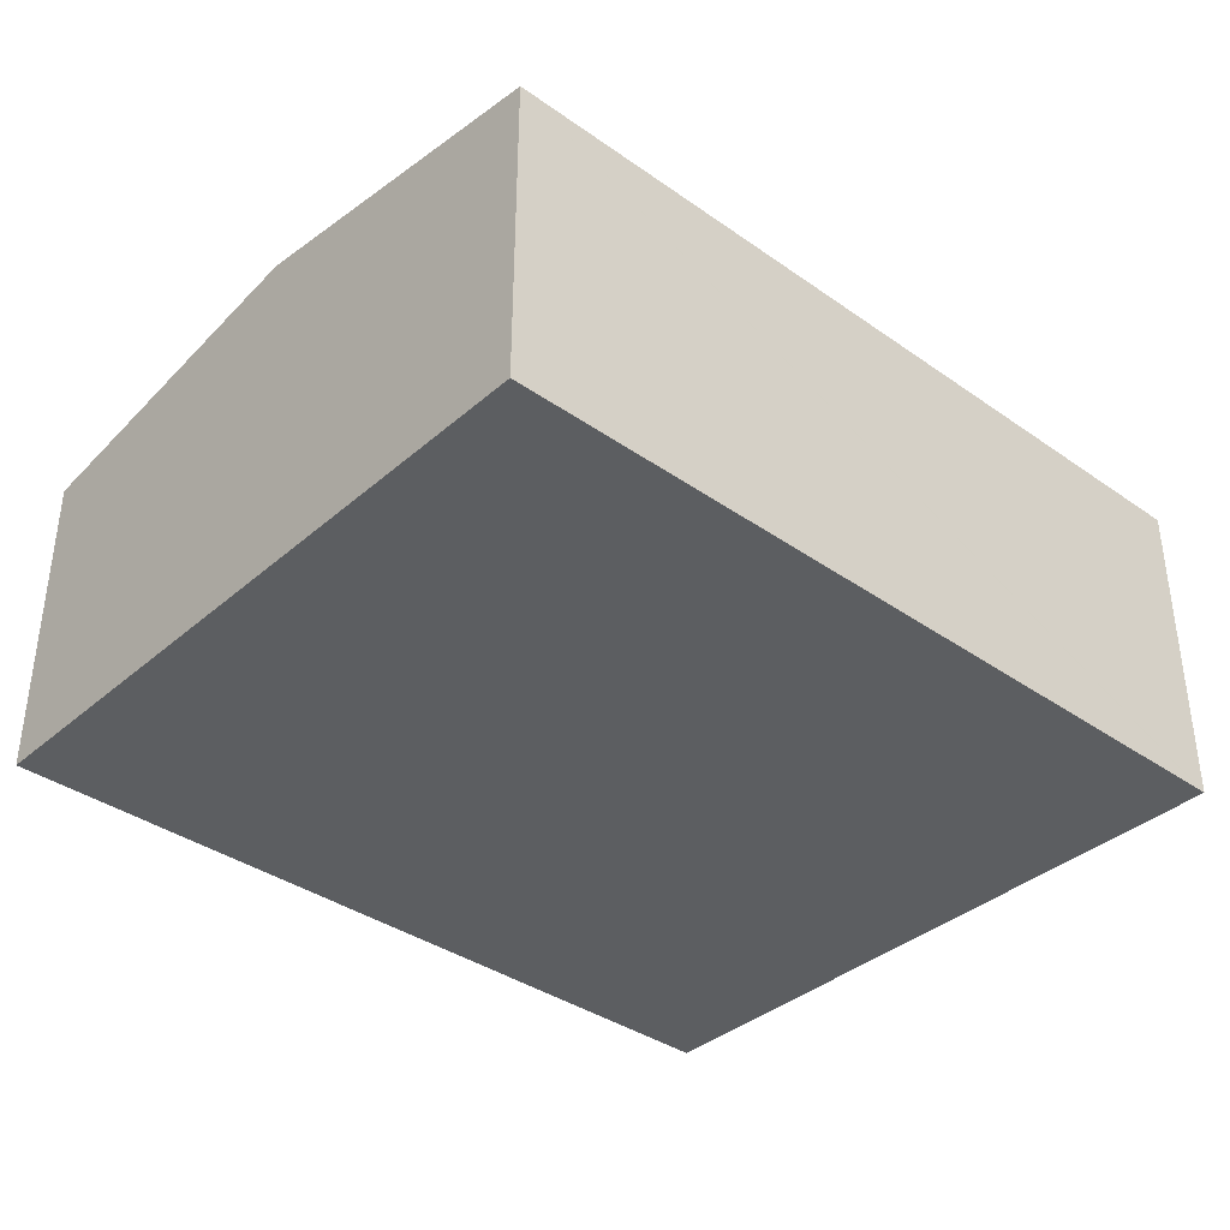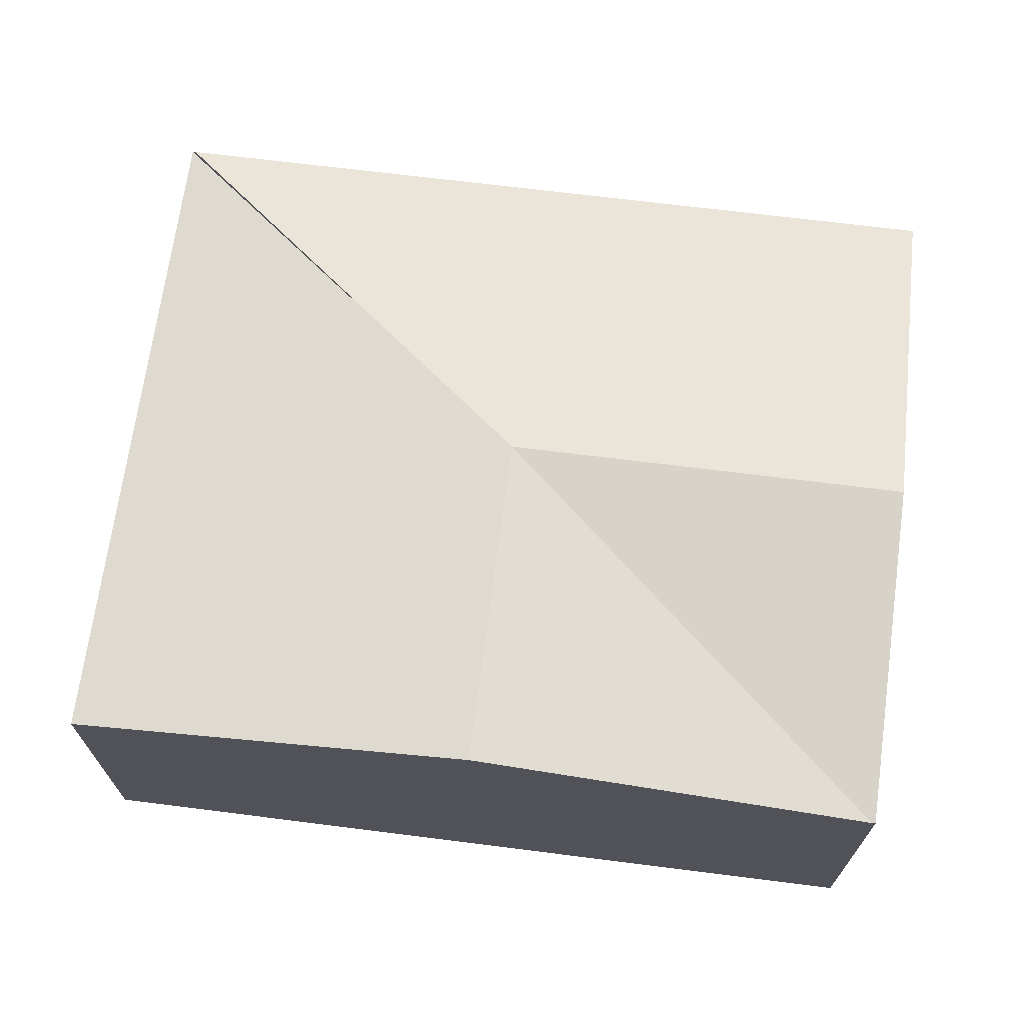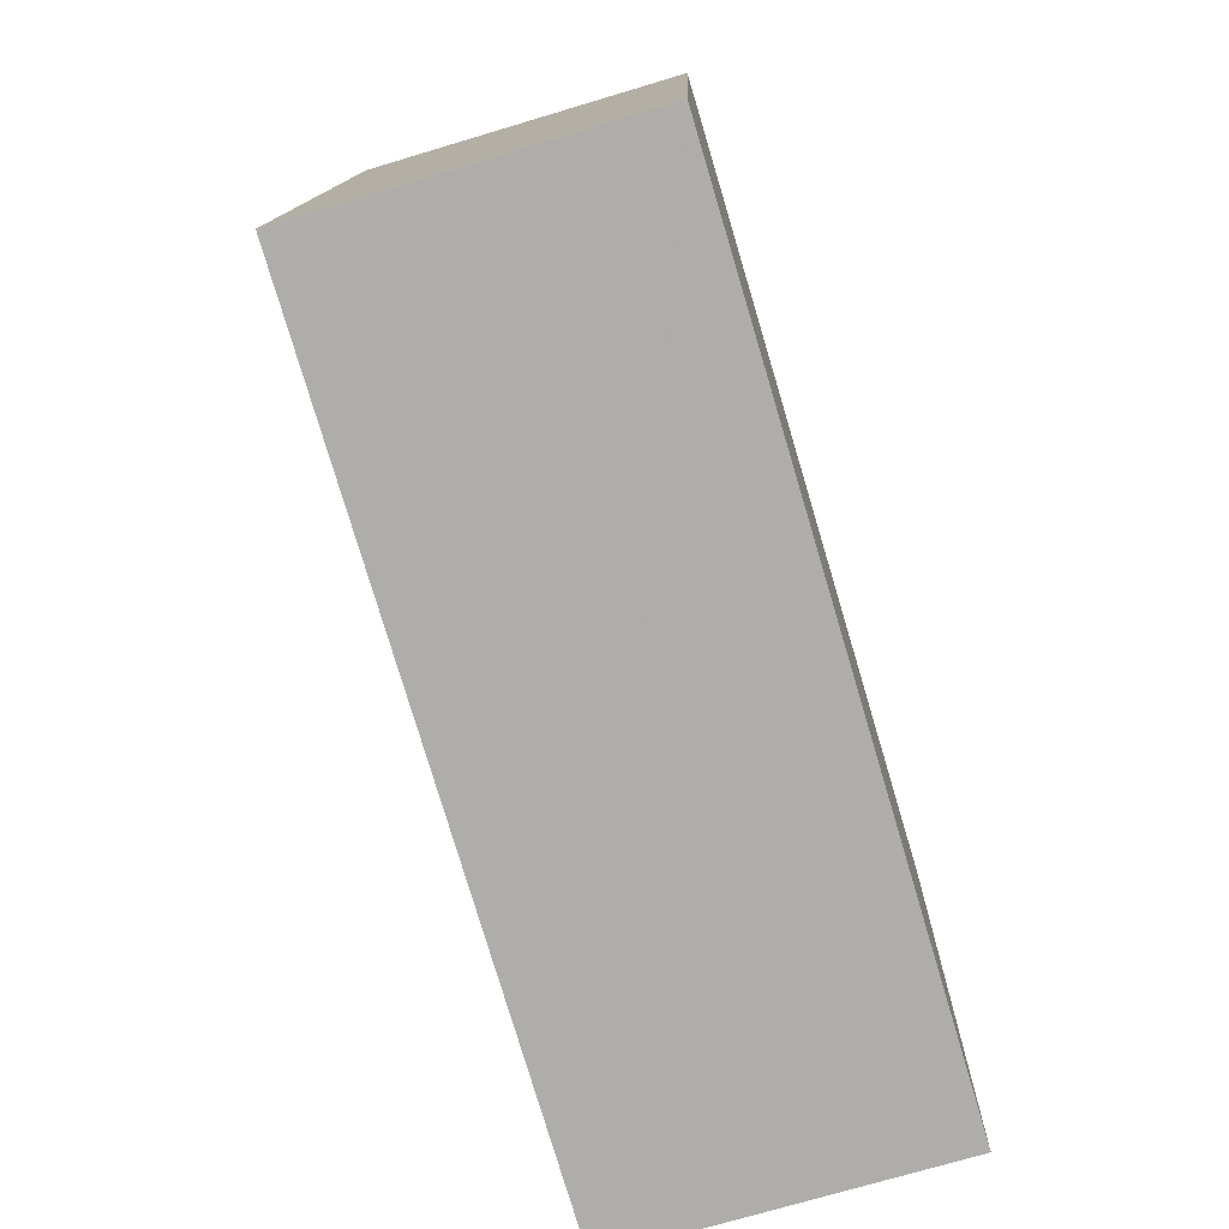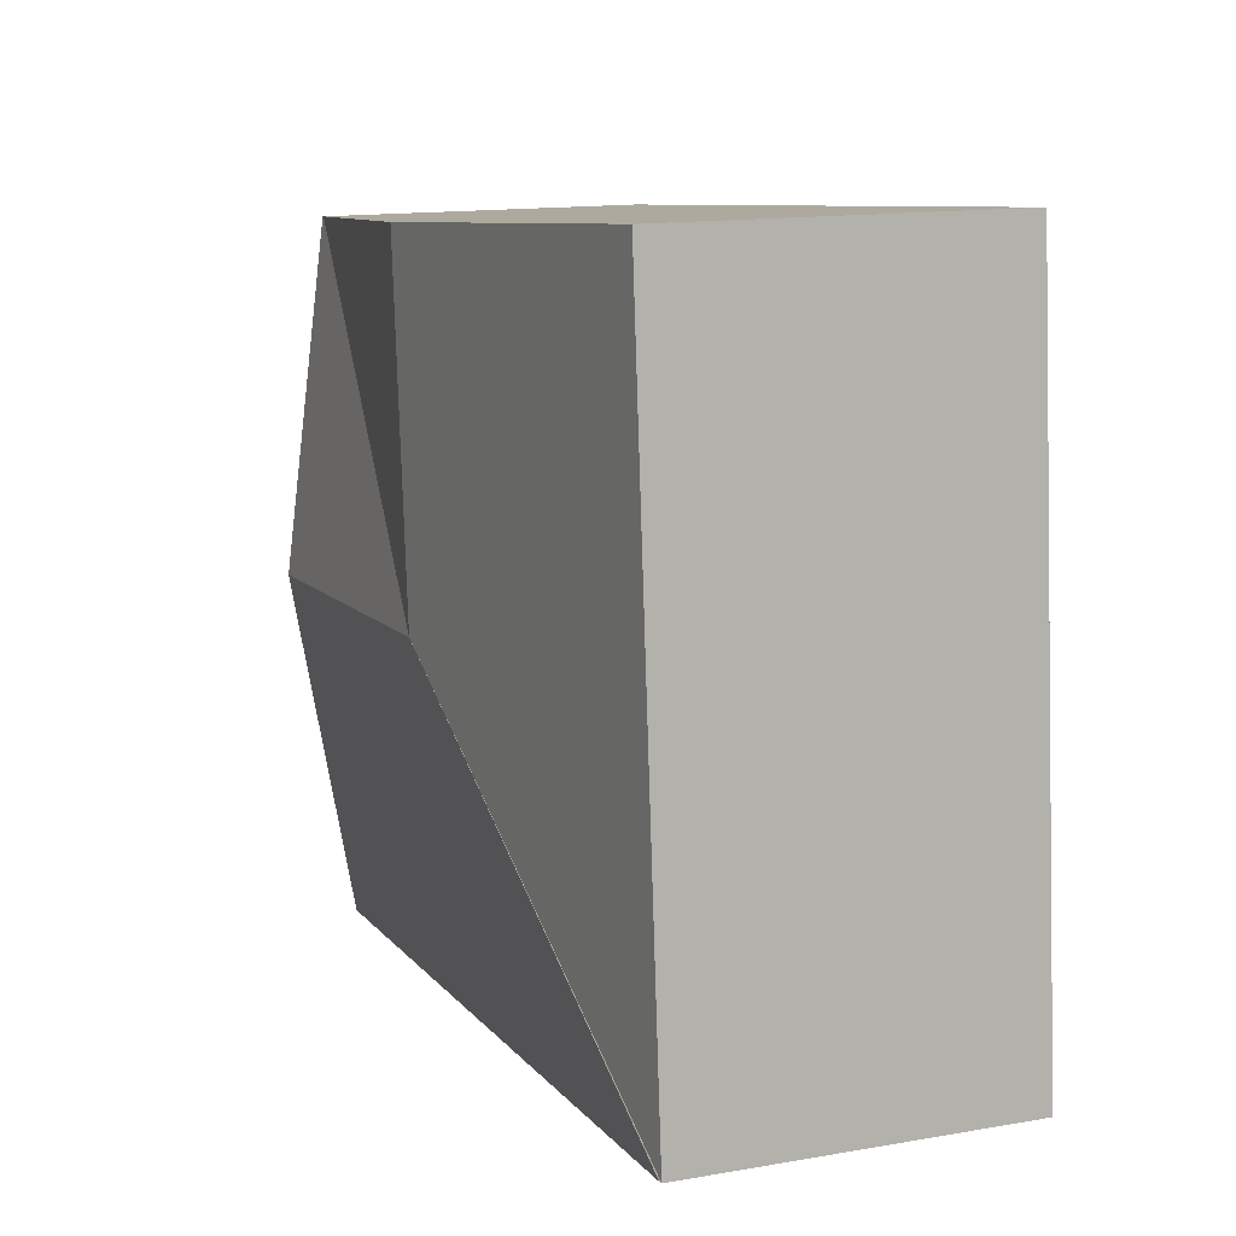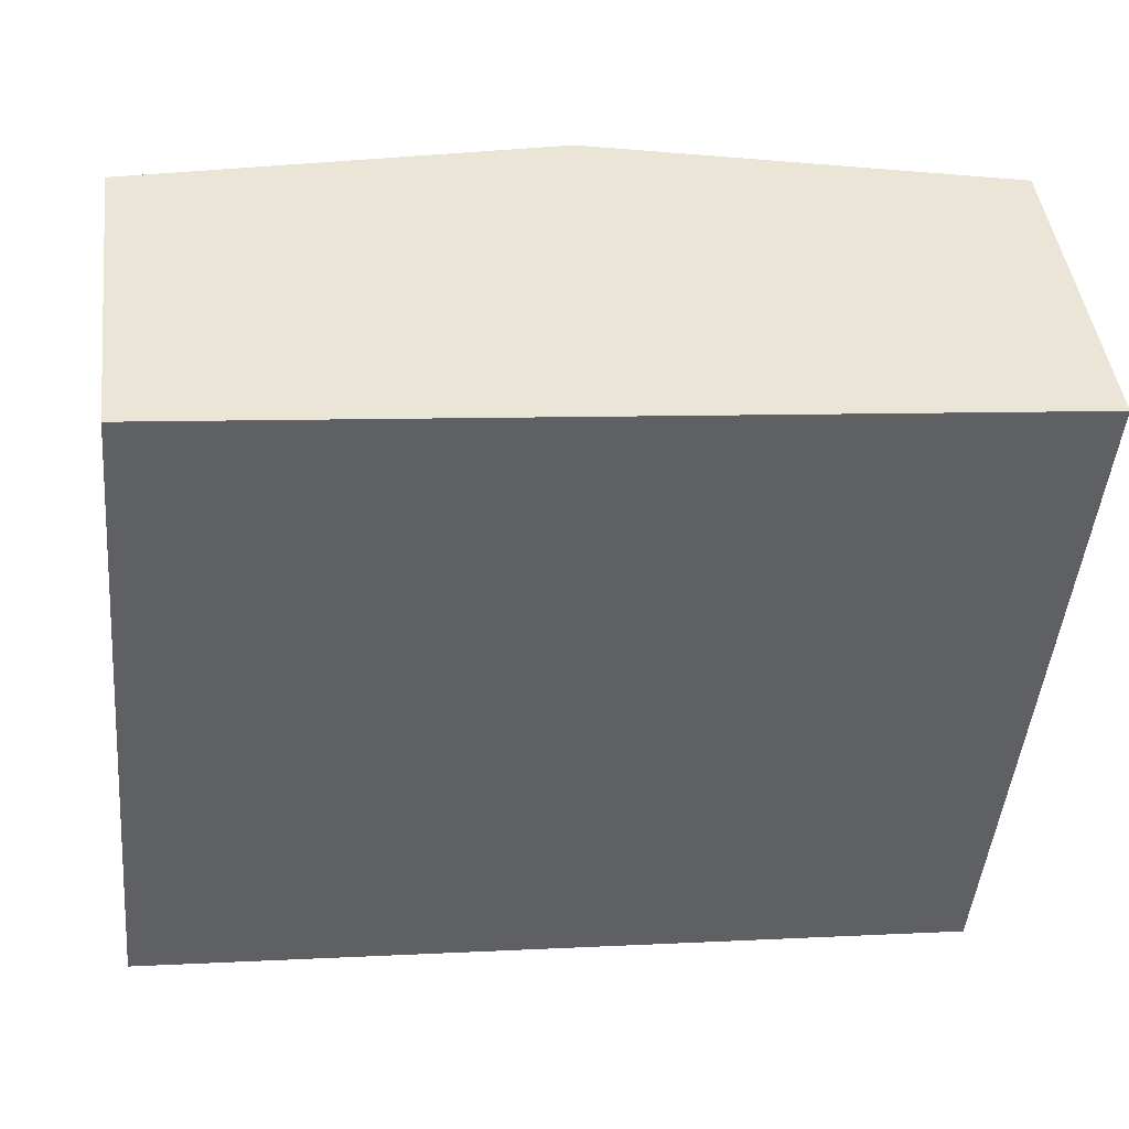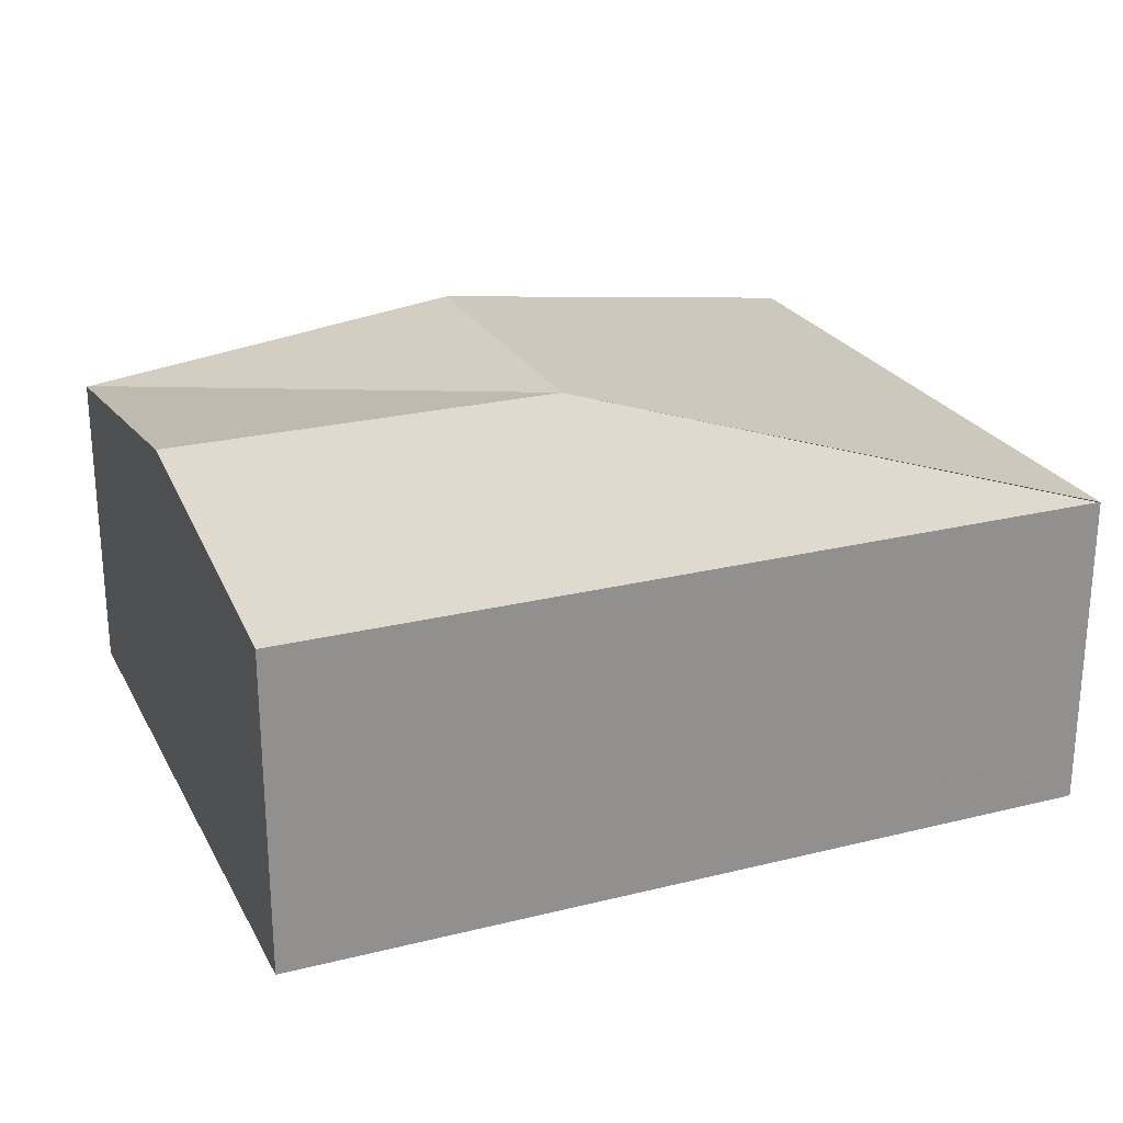
<metadata>
{"format":"obj","ext":"obj","renderer":"f3d","projection":"perspective","resolution":1024,"background":"white","views":[{"elev":-37.3,"azim":143.1,"up":"+Y"},{"elev":68.2,"azim":12.4,"up":"+Y"},{"elev":-72.4,"azim":-73.3,"up":"+Z"},{"elev":14.2,"azim":-110.8,"up":"+Z"},{"elev":44.4,"azim":-6.9,"up":"+Z"},{"elev":24.3,"azim":162.9,"up":"+Y"}]}
</metadata>
<code>
v  2.696 2.269 1.854
v  2.885 2.269 3.935
v  5.373 1.955 3.71
v  0.377 1.953 4.162
v  0 1.953 1.196e-16
v  5.392 1.955 3.708
v  5.204 2.269 1.626
v  5.015 1.955 -0.455
v  0.02 1.955 -0.002
v  0 0 0
v  0.377 -2.548e-16 4.162
v  2.885 -2.409e-16 3.935
v  5.373 -2.272e-16 3.71
v  5.392 -2.271e-16 3.708
v  5.204 -9.956e-17 1.626
v  5.015 2.786e-17 -0.455
v  0.02 1.225e-19 -0.002
g defaultobject
f 1 2 3
f 1 4 2
f 4 1 5
f 6 1 3
f 1 6 7
f 8 1 7
f 1 8 9
f 10 4 5
f 4 10 11
f 11 2 4
f 2 11 12
f 2 12 3
f 3 12 13
f 3 13 6
f 6 13 14
f 14 7 6
f 7 14 8
f 8 14 15
f 8 15 16
f 9 10 5
f 10 9 8
f 10 8 17
f 17 8 16
f 13 15 14
f 15 13 12
f 15 12 11
f 15 11 16
f 16 11 10
f 16 10 17

</code>
